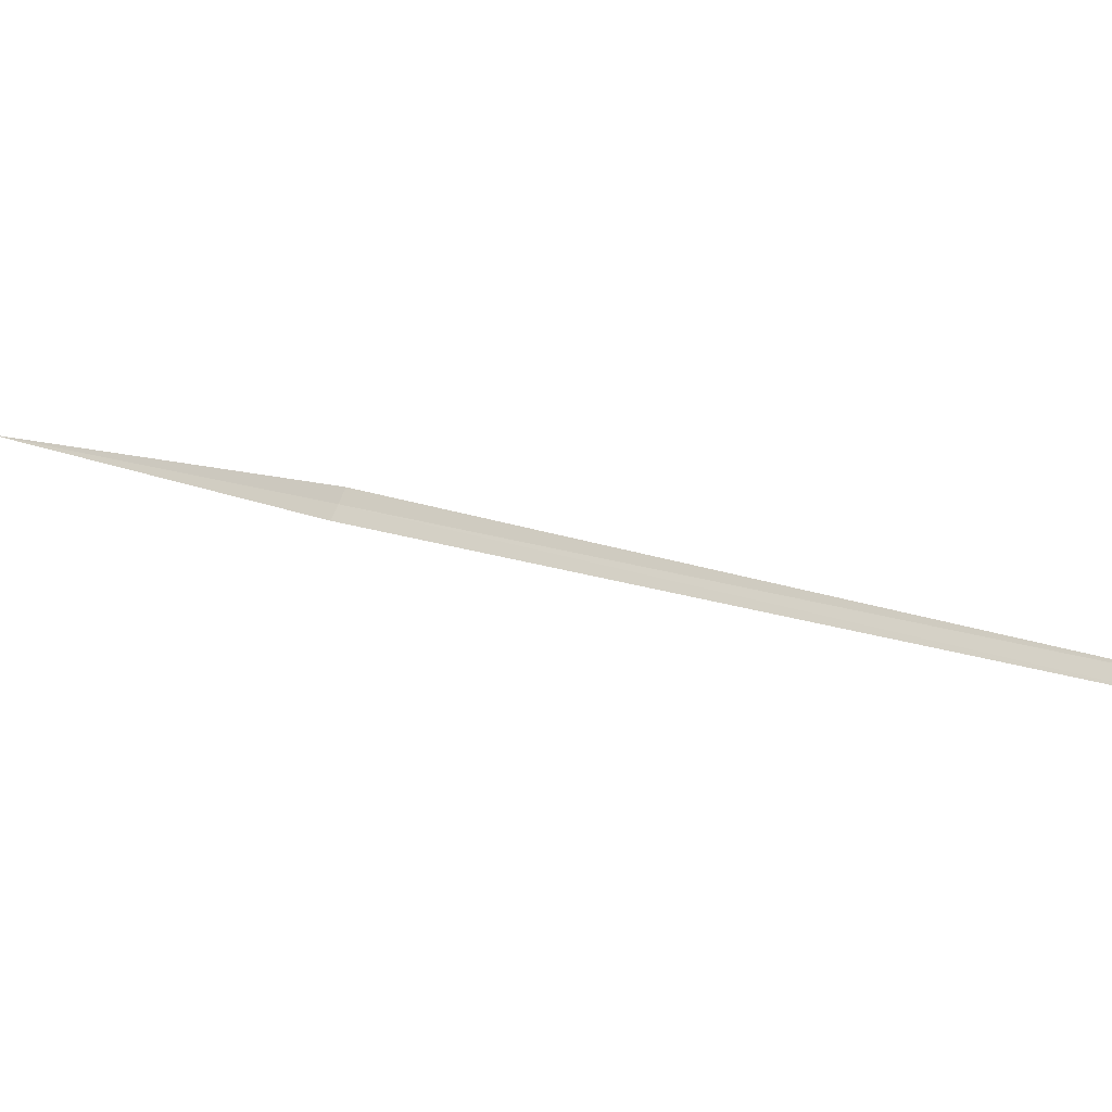
<metadata>
{"format":"obj","ext":"obj","renderer":"f3d","projection":"perspective","resolution":1024,"background":"white","views":[{"elev":-46.8,"azim":-109.2,"up":"+Y"}]}
</metadata>
<code>
v 17.55 17.14 10.74
v 15.62 15.19 13.46
v 17.51 17.2 10.76
v 18.58 18.18 9.469
v 17.59 17.08 10.72
v 15.66 15.12 13.44
f 1 3 2
f 1 5 4
f 1 6 5
f 1 2 6
f 1 4 3

</code>
